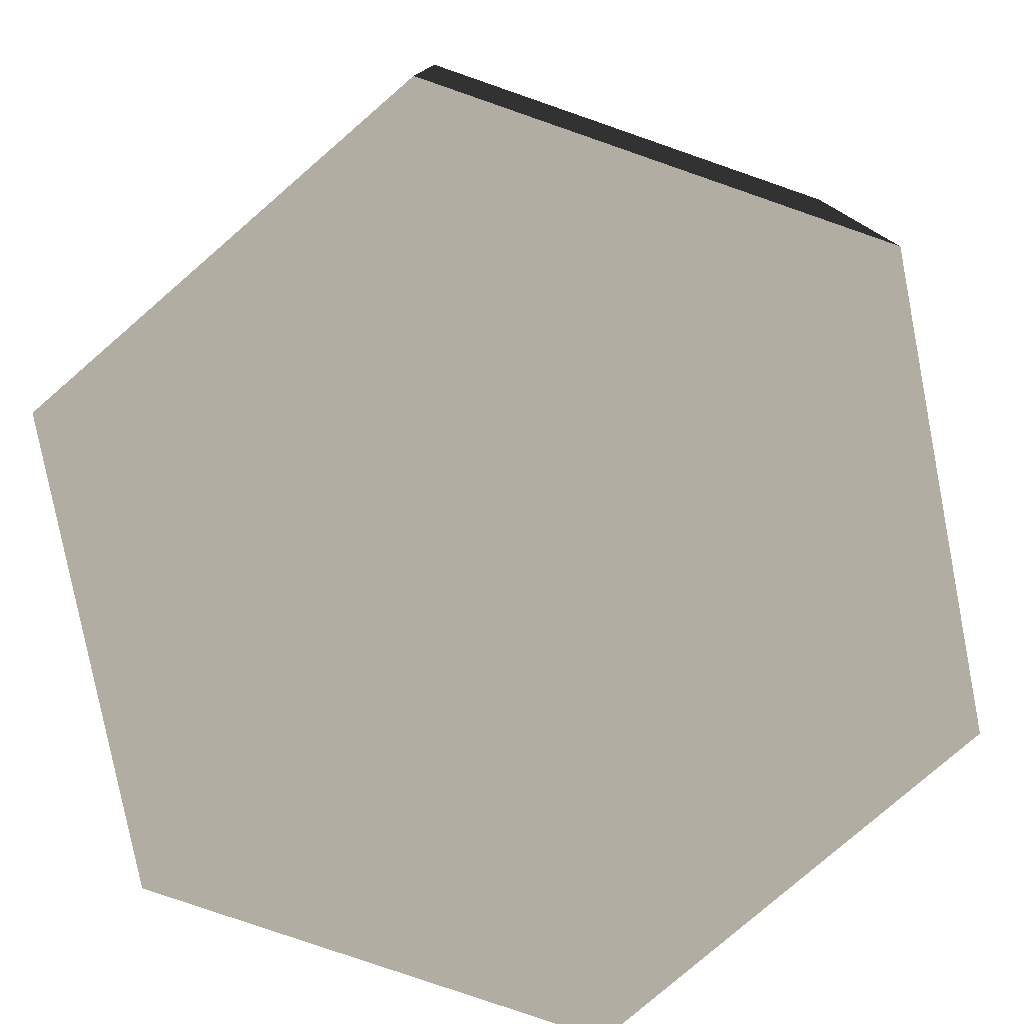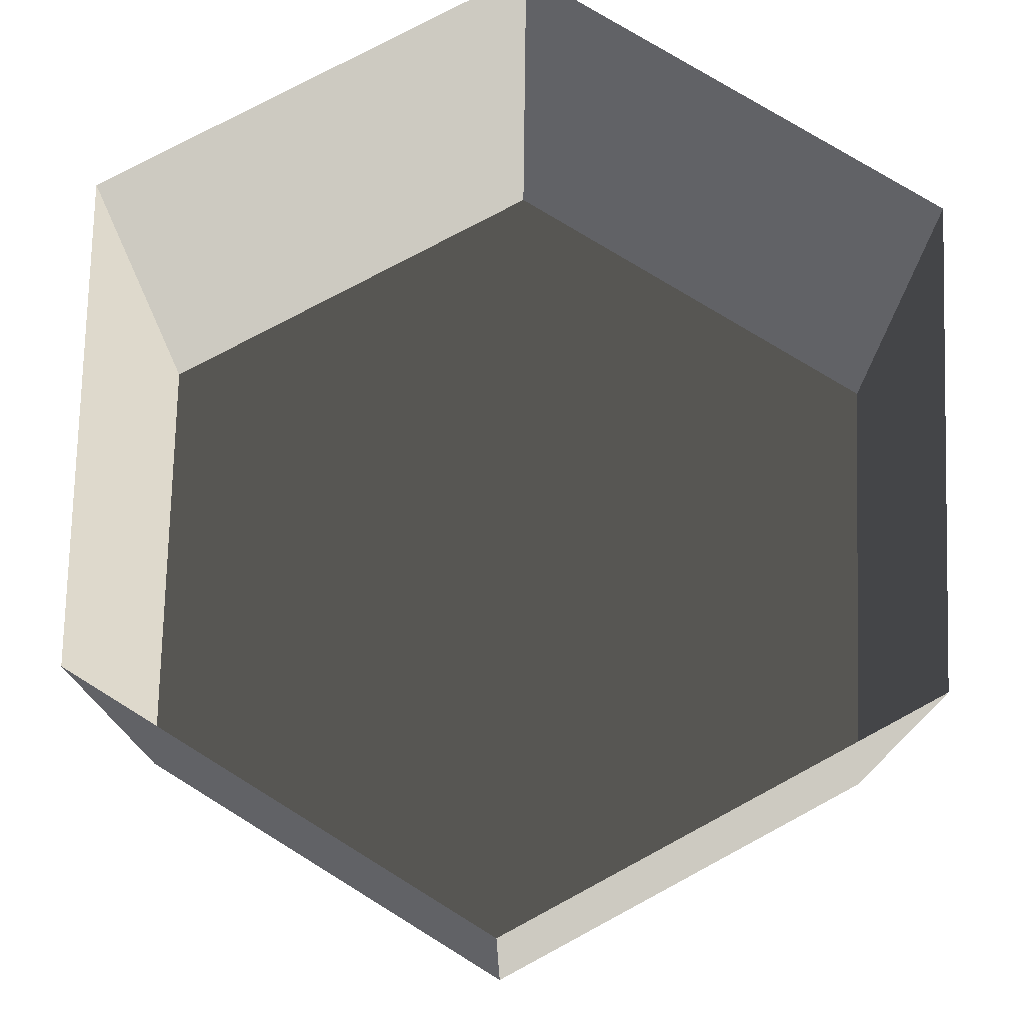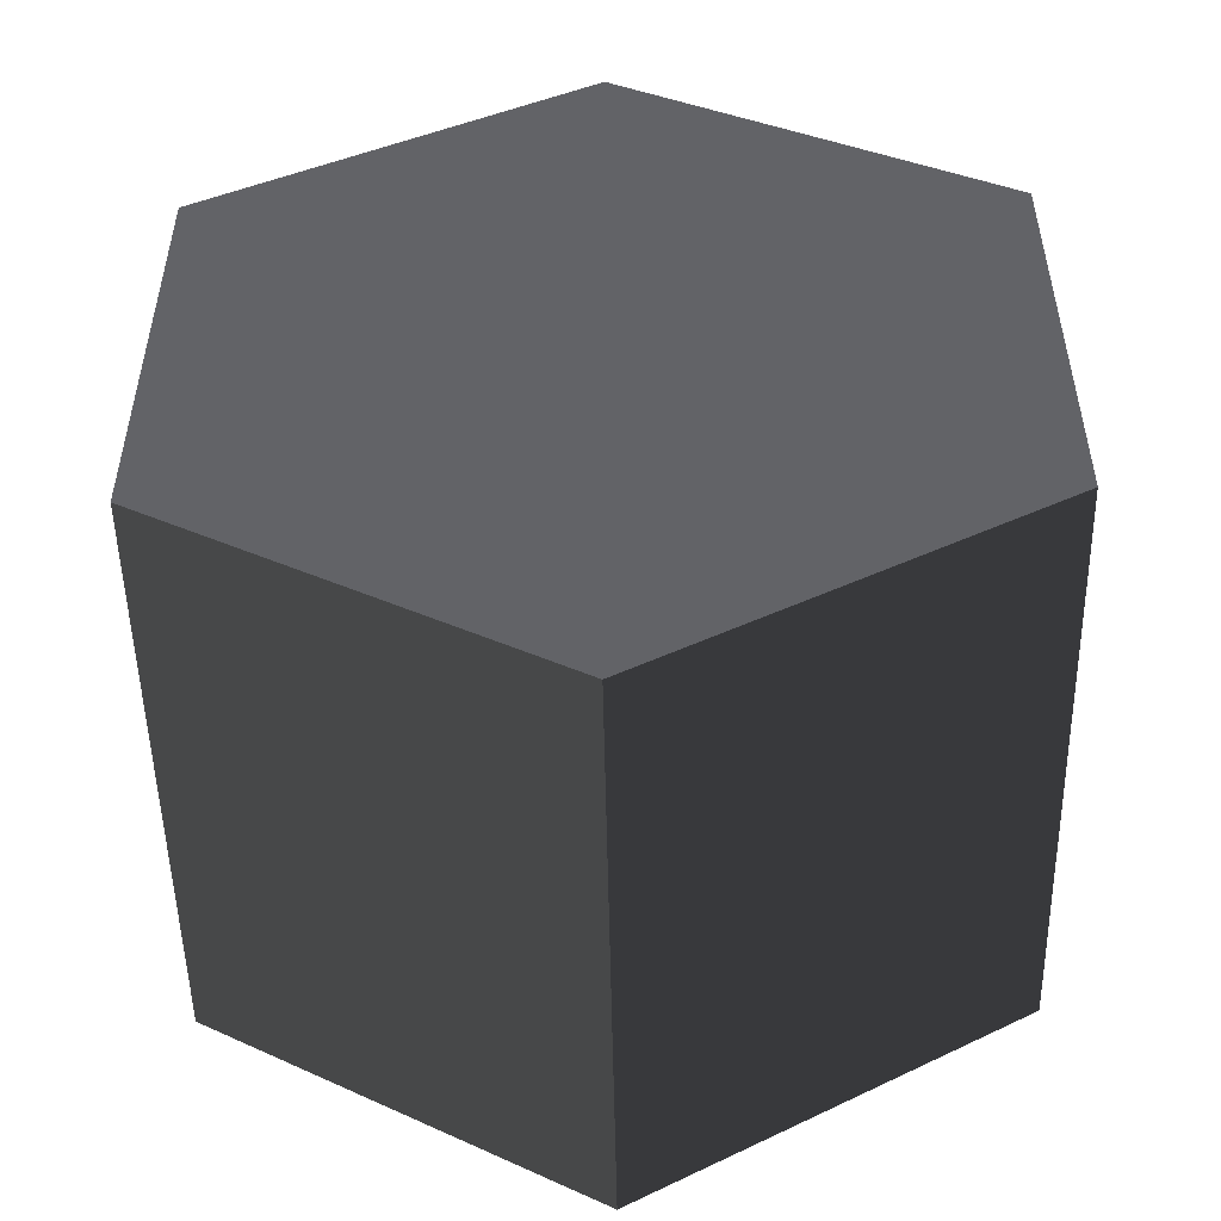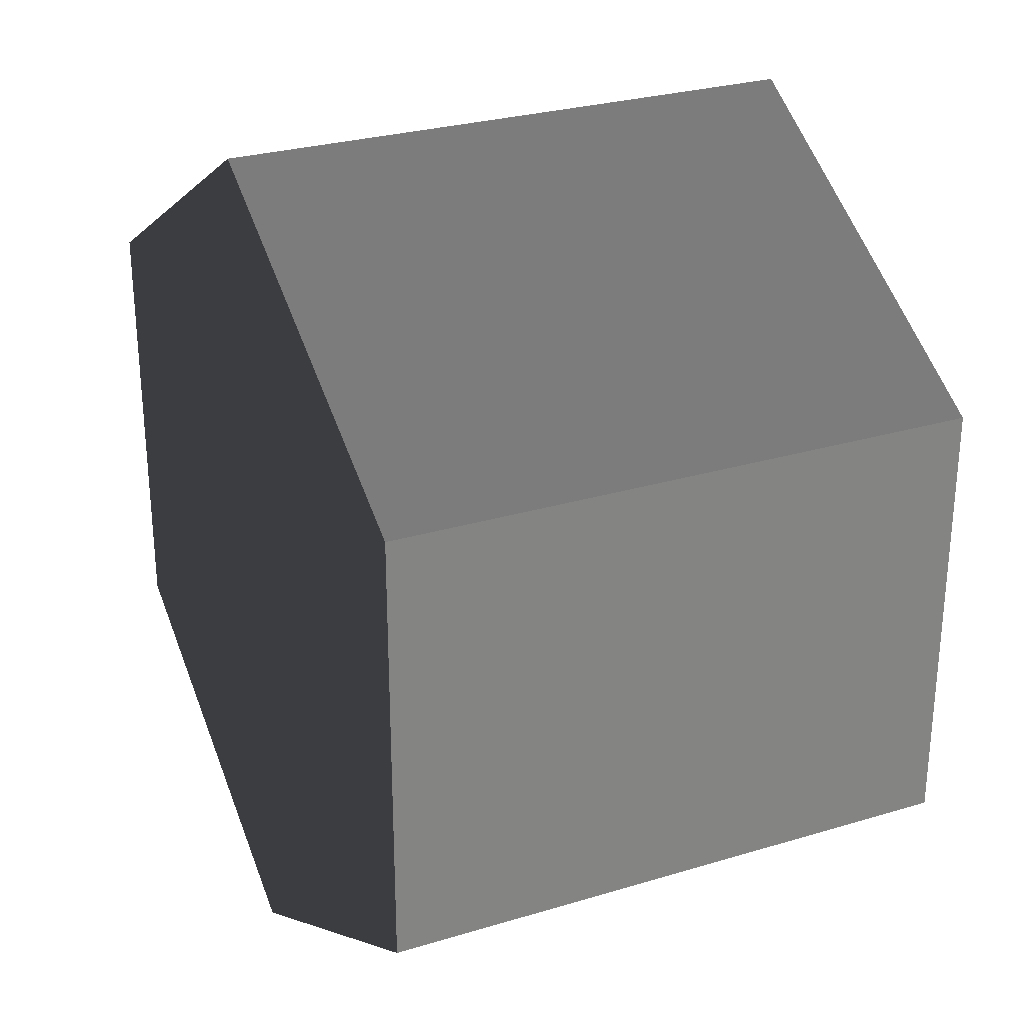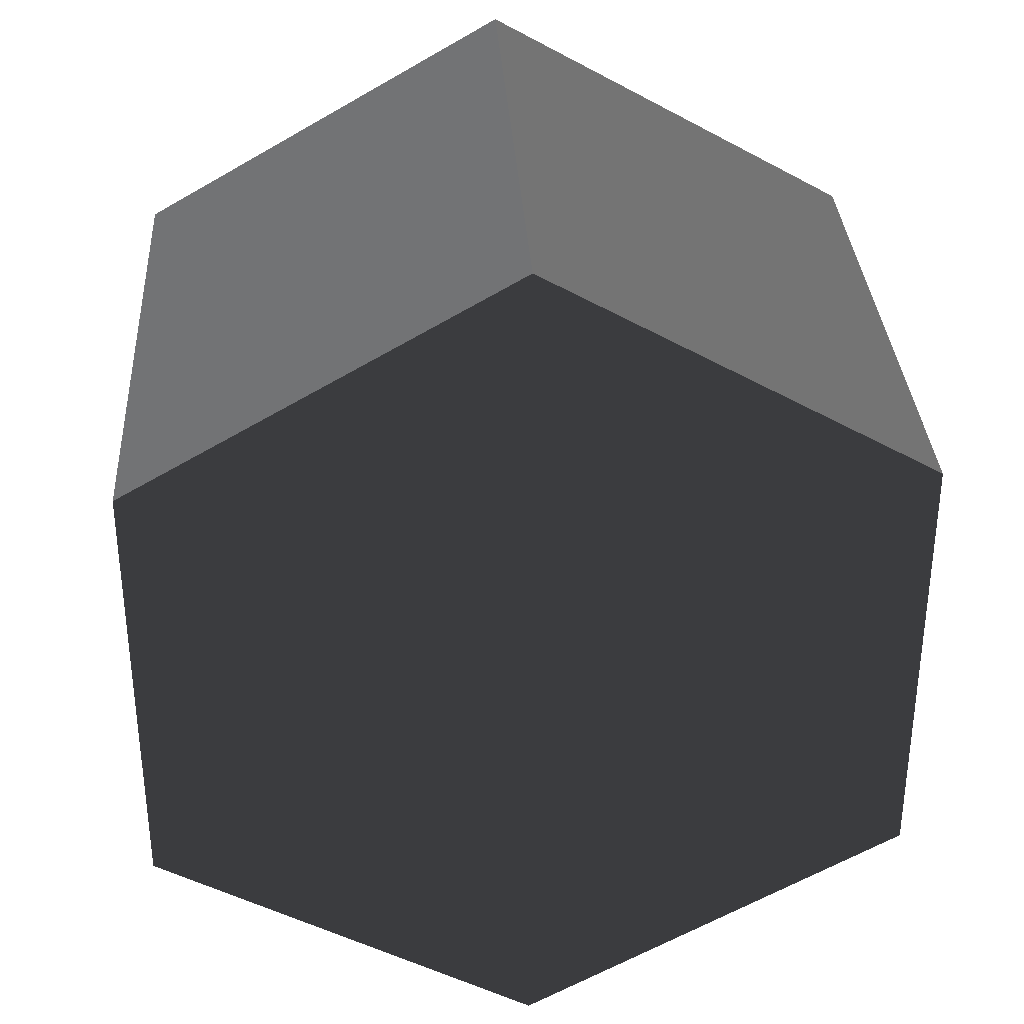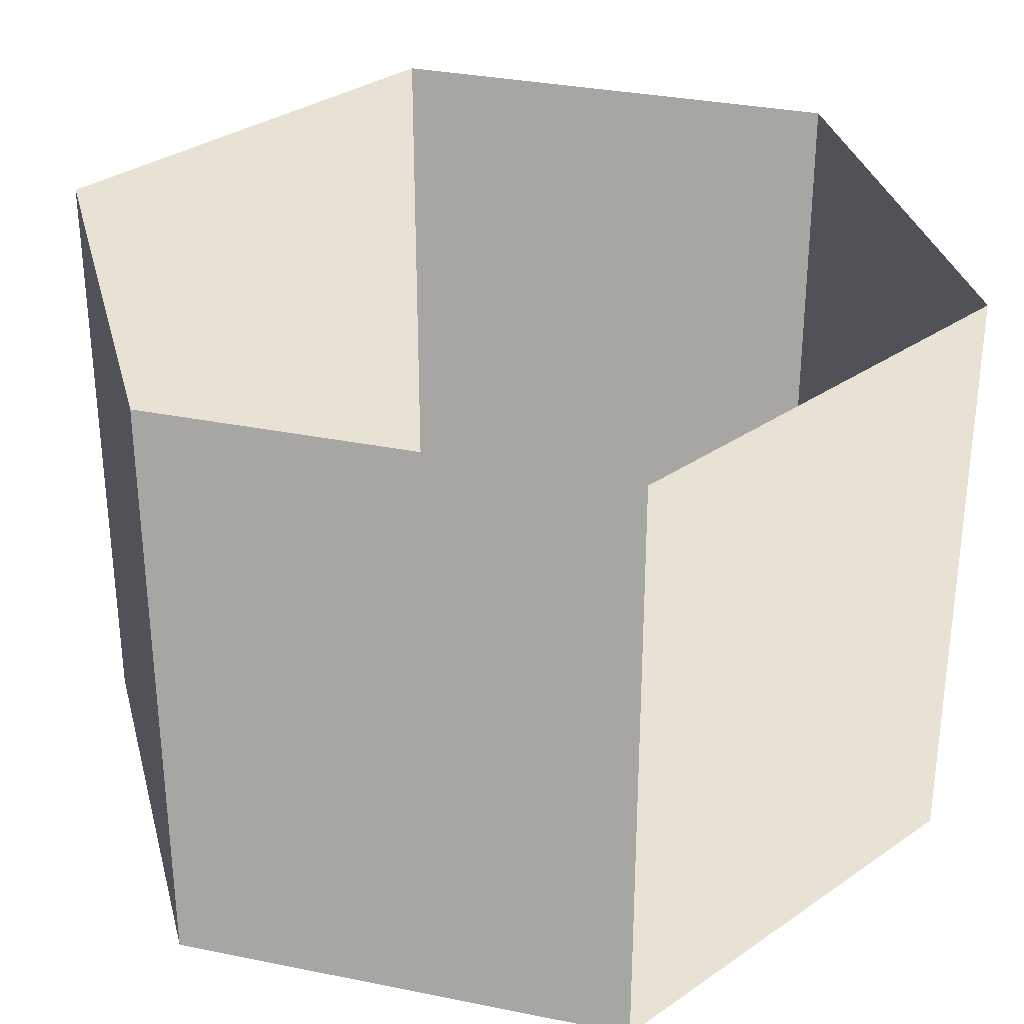
<metadata>
{"format":"obj","ext":"obj","renderer":"f3d","projection":"perspective","resolution":1024,"background":"white","views":[{"elev":-79.1,"azim":10.9,"up":"+Z"},{"elev":76.2,"azim":-58.3,"up":"+Z"},{"elev":-51.0,"azim":-178.9,"up":"+Y"},{"elev":28.0,"azim":-114.6,"up":"+Y"},{"elev":33.4,"azim":176.5,"up":"+Y"},{"elev":32.2,"azim":-74.1,"up":"+Z"}]}
</metadata>
<code>
v -9.65e-06 12 -12
v 10.39 6 -12
v 10.39 6 3.994
v -1.056e-05 12 3.994
v 10.39 6 -12
v 10.39 -6 -12
v 10.39 -6 3.994
v 10.39 6 3.994
v 10.39 -6 -12
v -2.92e-05 -12 -12
v -3.011e-05 -12 3.994
v 10.39 -6 3.994
v -2.92e-05 -12 -12
v -10.39 -6 -12
v -10.39 -6 3.994
v -3.011e-05 -12 3.994
v -10.39 -6 -12
v -10.39 6 -12
v -10.39 6 3.994
v -10.39 -6 3.994
v -10.39 6 -12
v -9.65e-06 12 -12
v -1.056e-05 12 3.994
v -10.39 6 3.994
v -2.92e-05 -12 -12
v 10.39 -6 -12
v 10.39 6 -12
v -9.65e-06 12 -12
v -10.39 -6 -12
v -10.39 6 -12
g Cylinder_350_2281_265
f 1 3 2
f 1 4 3
f 5 7 6
f 5 8 7
f 9 11 10
f 9 12 11
f 13 15 14
f 13 16 15
f 17 19 18
f 17 20 19
f 21 23 22
f 21 24 23
f 25 27 26
f 27 25 28
f 28 25 29
f 28 29 30

</code>
